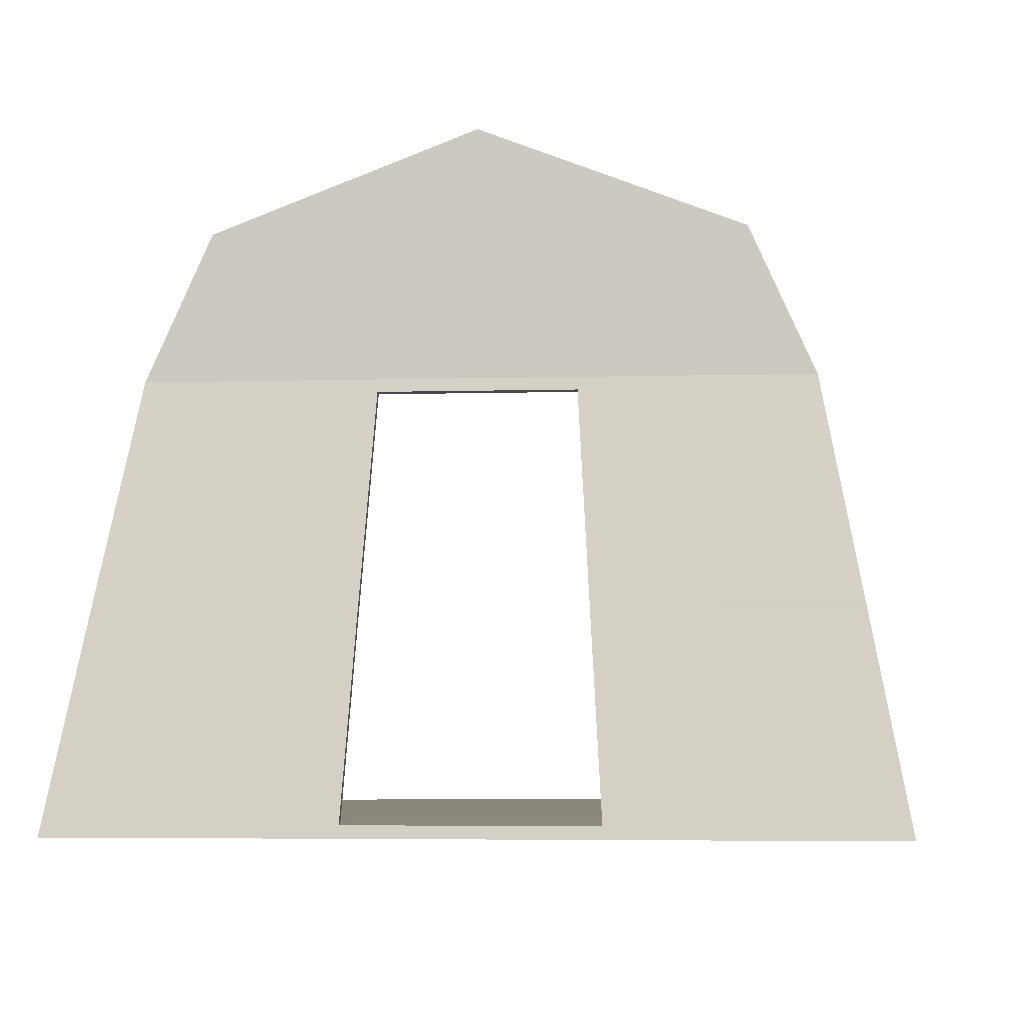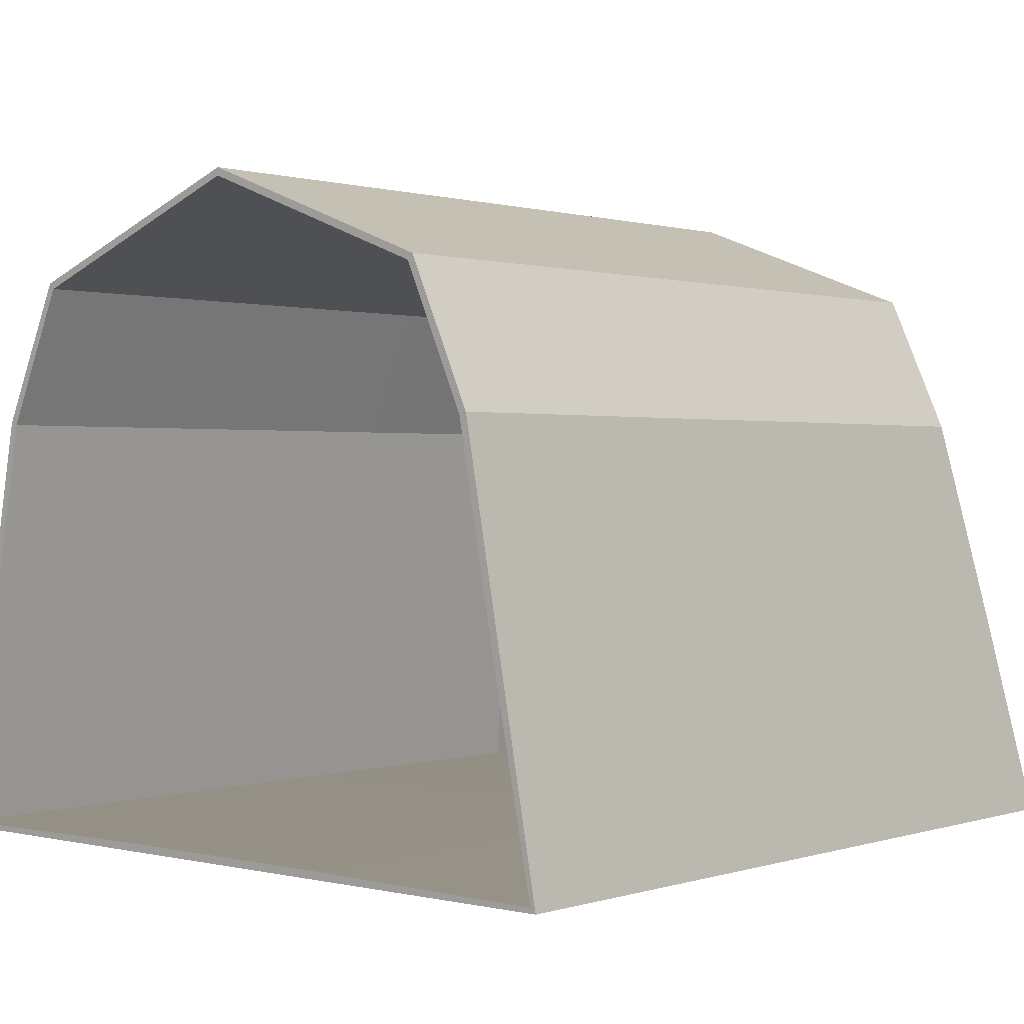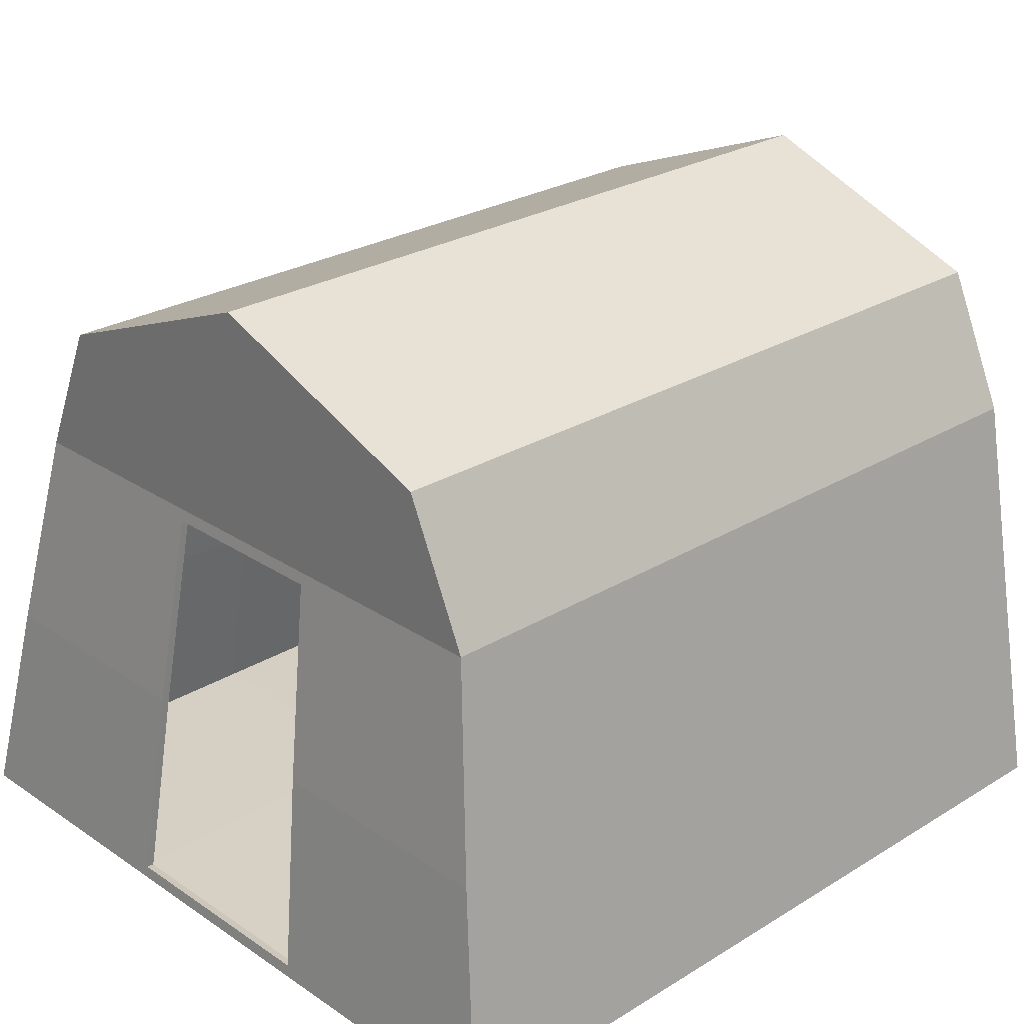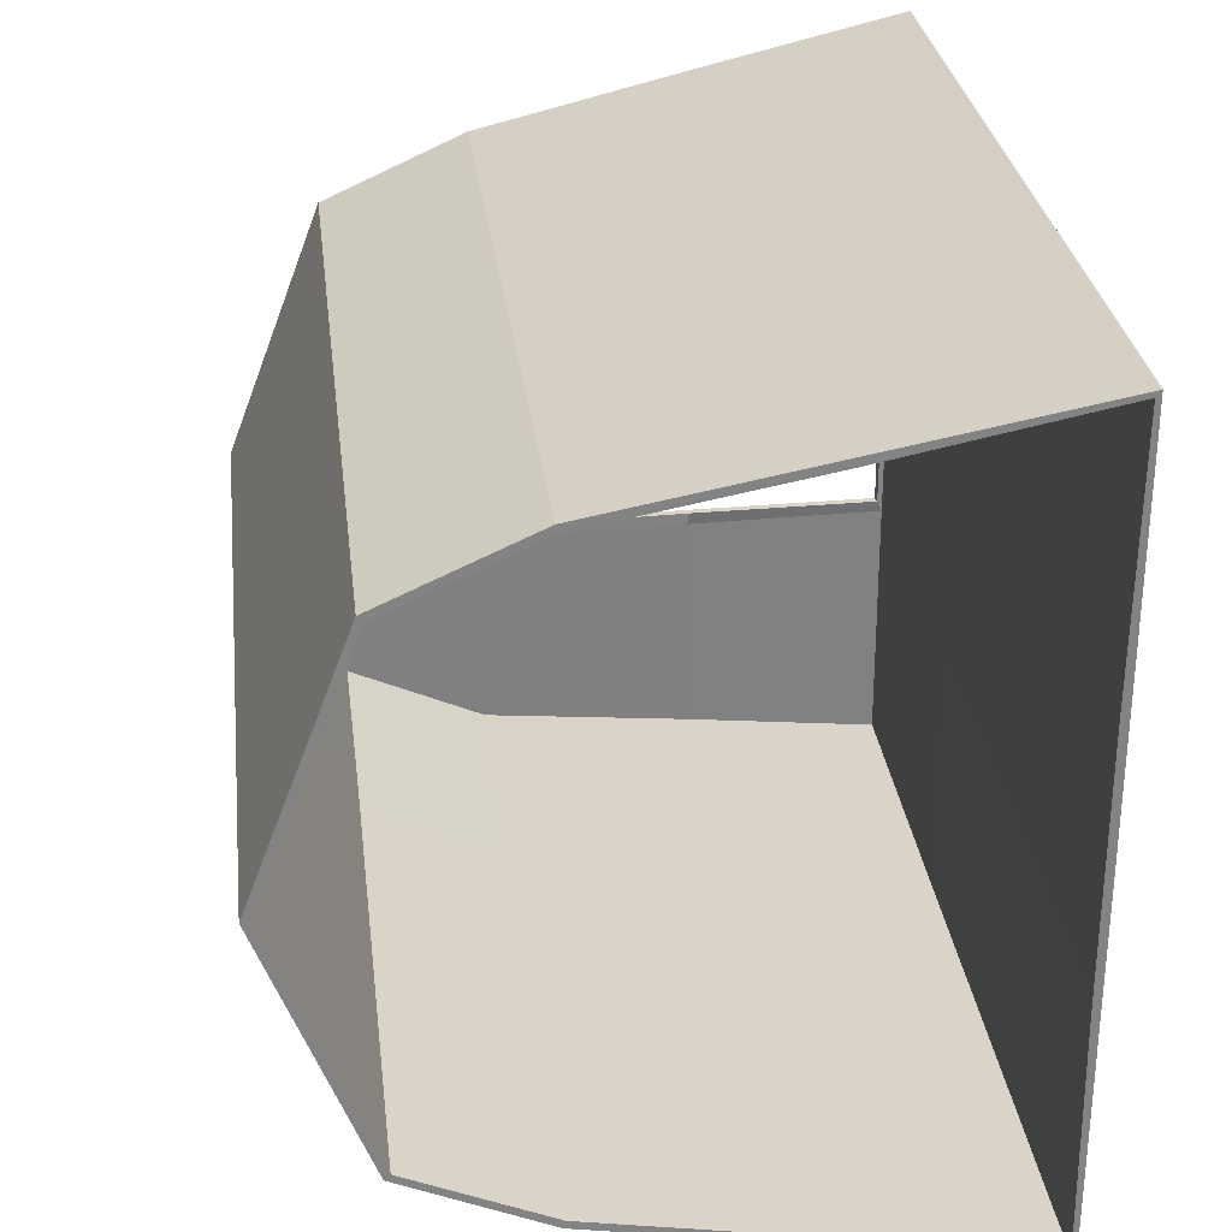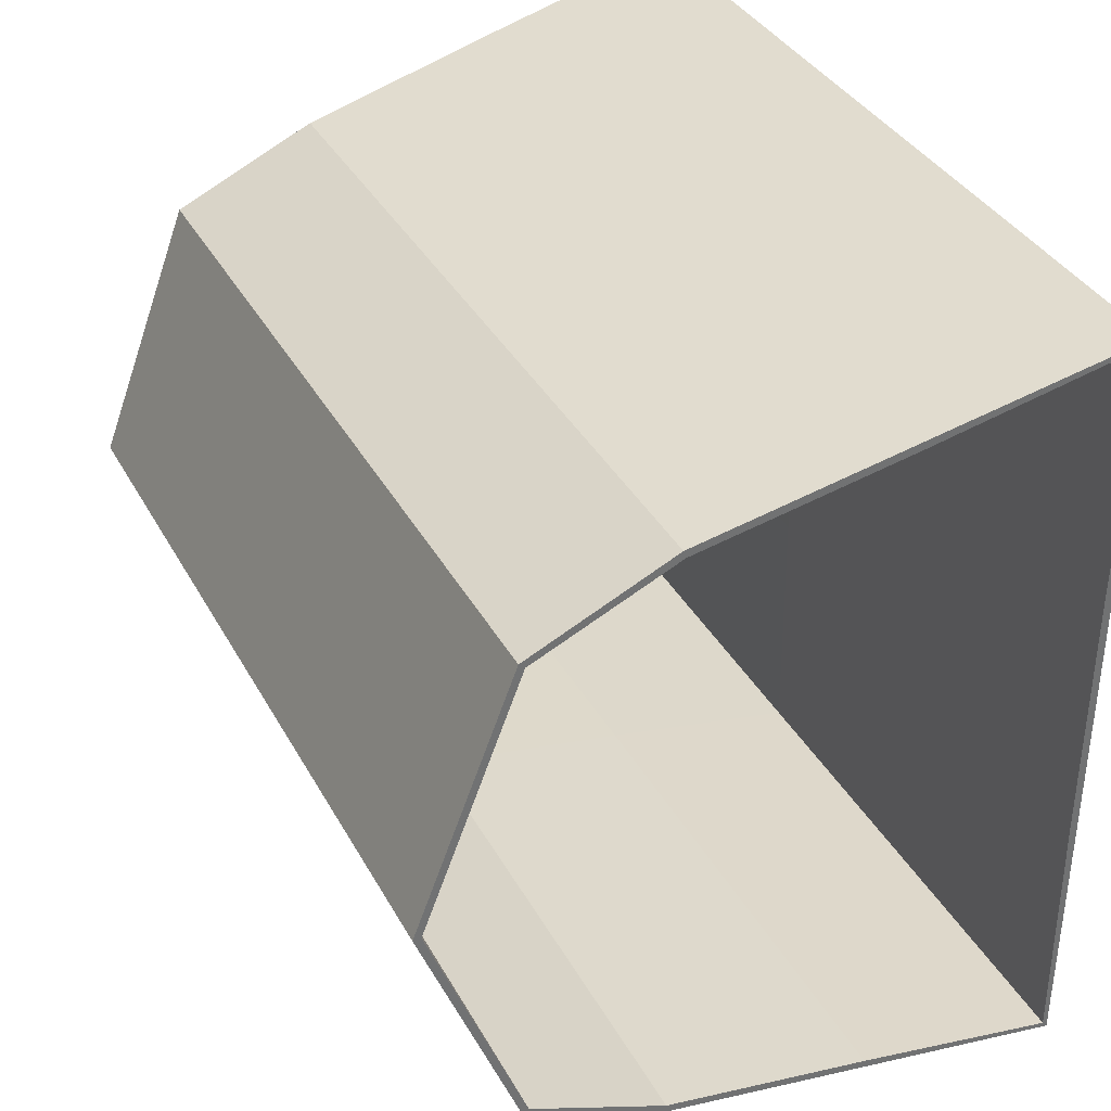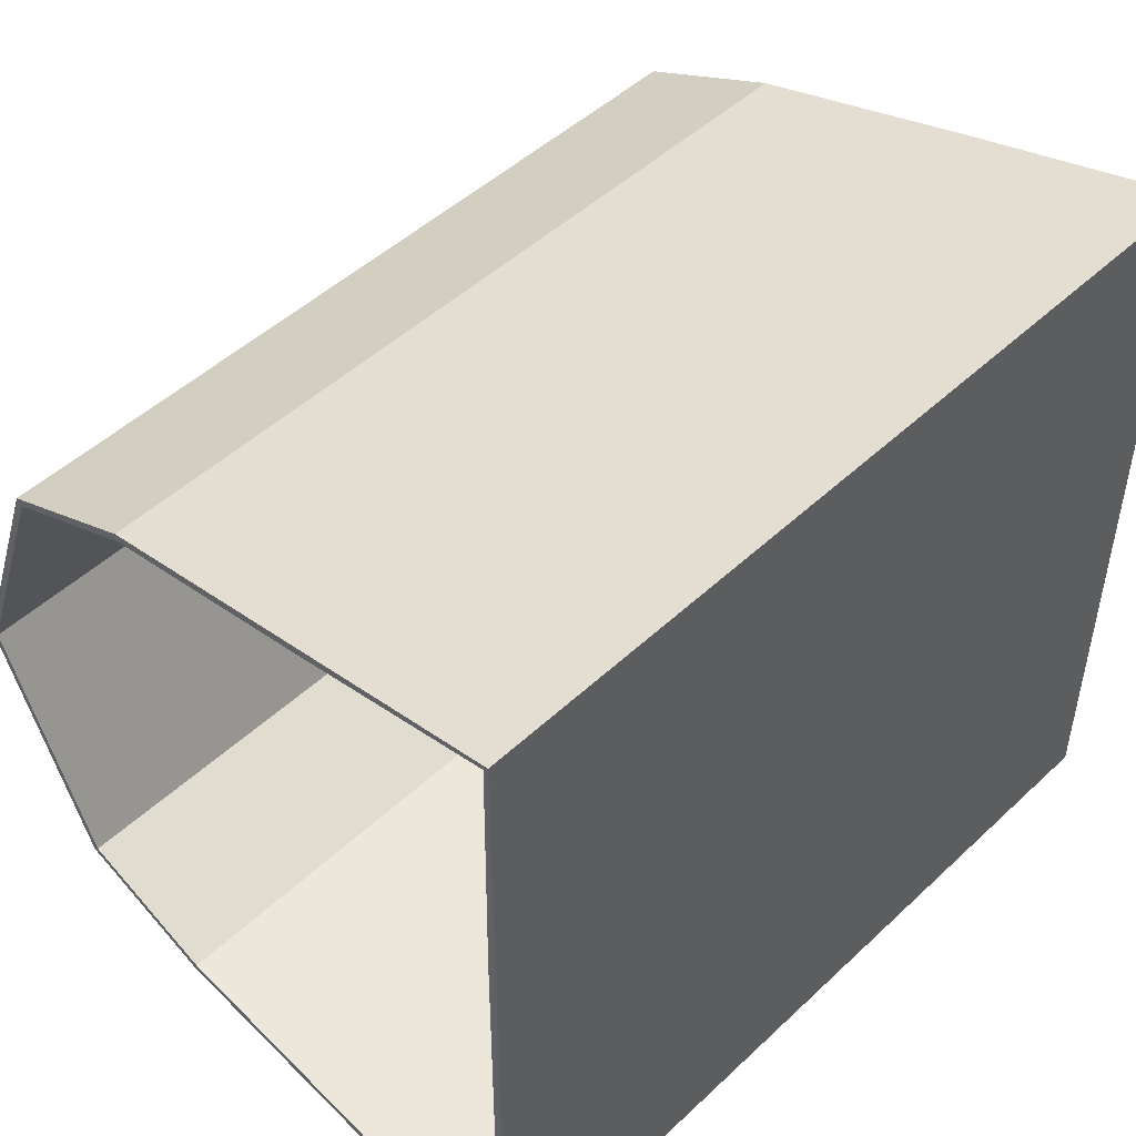
<metadata>
{"format":"obj","ext":"obj","renderer":"f3d","projection":"perspective","resolution":1024,"background":"white","views":[{"elev":-5.0,"azim":95.1,"up":"+Y"},{"elev":0.8,"azim":-49.1,"up":"+Y"},{"elev":26.3,"azim":136.3,"up":"+Y"},{"elev":29.3,"azim":-96.9,"up":"+Z"},{"elev":36.3,"azim":-115.5,"up":"+Z"},{"elev":48.7,"azim":-46.1,"up":"+Z"}]}
</metadata>
<code>
o Plane
v -1 0 1
v 1.154 0 1
v -1 0 -1
v 1.154 0 -1
v -1 1.076 -0.8
v -1 1.076 0.8
v 1 1.076 0.8
v 1 1.076 -0.8
v -1 1.431 -0.64
v -1 1.431 0.64
v 1 1.431 0.64
v 1 1.431 -0.64
v -1 1.676 0
v 1 1.676 0
v -0.3333 0 1
v 0.3333 0 1
v 0.3333 0 -1
v -0.3333 0 -1
v -0.3333 1.076 0.8
v 0.3333 1.076 0.8
v 0.3333 1.076 -0.8
v -0.3333 1.076 -0.8
v -0.3333 1.431 0.64
v 0.3333 1.431 0.64
v 0.3333 1.431 -0.64
v -0.3333 1.431 -0.64
v 0.3333 1.676 0
v -0.3333 1.676 0
v -1 0.5378 -0.9
v 1.082 0.5378 -0.9
v 1.082 0.5378 0.9
v -1 0.5378 0.9
v -0.3333 0.5378 0.9
v 0.3333 0.5378 0.9
v 0.3333 0.5378 -0.9
v -0.3333 0.5378 -0.9
v -1 0 -0.3333
v -1 0 0.3333
v 1.15 0.03054 0.3006
v 1.15 0.03054 -0.3006
v -0.3333 0 -0.3333
v -0.3333 0 0.3333
v 0.3333 0 -0.3333
v 0.3333 0 0.3333
v 1.082 0.5359 -0.2692
v 1.082 0.5359 0.2692
v 1.005 1.045 0.2377
v 1.005 1.045 -0.2377
v 1 1.431 0.2133
v 1 1.431 -0.2133
v 1.154 0 0.3333
v 1.154 0 -0.3333
v 1 1.076 0.2667
v 1 1.076 -0.2667
v 1.082 0.5378 0.3
v 1.082 0.5378 -0.3
v -1 0.01278 0.9846
v 1.142 0.009885 0.9875
v -1 0.01278 -0.9846
v 1.142 0.009885 -0.9875
v -1 1.07 -0.7809
v -1 1.07 0.7809
v 0.987 1.07 0.7859
v 0.987 1.07 -0.7859
v -1 1.417 -0.6263
v -1 1.417 0.6263
v 0.9874 1.42 0.6293
v 0.9874 1.42 -0.6293
v -1 1.656 0
v 0.9873 1.661 0
v -0.3333 0.01278 0.9846
v 0.3333 0.01278 0.9846
v 0.3333 0.01278 -0.9846
v -0.3333 0.01278 -0.9846
v -0.3333 1.07 0.7809
v 0.3333 1.07 0.7809
v 0.3333 1.07 -0.7809
v -0.3333 1.07 -0.7809
v -0.3333 1.417 0.6263
v 0.3333 1.417 0.6263
v 0.3333 1.417 -0.6263
v -0.3333 1.417 -0.6263
v 0.3333 1.656 0
v -0.3333 1.656 0
v -1 0.5341 -0.8803
v 1.068 0.5332 -0.8863
v 1.068 0.5332 0.8863
v -1 0.5341 0.8803
v -0.3333 0.5341 0.8803
v 0.3333 0.5341 0.8803
v 0.3333 0.5341 -0.8803
v -0.3333 0.5341 -0.8803
v -1 0.02 -0.3333
v -1 0.02 0.3333
v 1.13 0.02786 0.3006
v 1.13 0.02786 -0.3006
v -0.3333 0.02 -0.3333
v -0.3333 0.02 0.3333
v 0.3333 0.02 -0.3333
v 0.3333 0.02 0.3333
v 1.062 0.5331 -0.2692
v 1.062 0.5331 0.2692
v 0.9849 1.042 0.2377
v 0.9849 1.042 -0.2377
v 0.98 1.431 0.2133
v 0.98 1.431 -0.2133
v 1.139 0.01316 0.3333
v 1.139 0.01316 -0.3333
v 0.9801 1.074 0.2667
v 0.9801 1.074 -0.2667
v 1.062 0.5349 0.3
v 1.062 0.5349 -0.3
f 43 17 4 52
f 20 7 11 24
f 36 29 5 22
f 34 31 7 20
f 22 5 9 26
f 26 9 13 28
f 24 11 14 27
f 10 23 28 13
f 23 24 27 28
f 12 25 27 14
f 25 26 28 27
f 8 21 25 12
f 21 22 26 25
f 32 33 19 6
f 33 34 20 19
f 30 35 21 8
f 35 36 22 21
f 6 19 23 10
f 19 20 24 23
f 37 3 18 41
f 41 18 17 43
f 17 18 36 35
f 4 17 35 30
f 15 16 34 33
f 1 15 33 32
f 16 2 31 34
f 18 3 29 36
f 52 4 30 56
f 56 30 8 54
f 50 54 8 12
f 14 11 49 50 12
f 11 7 53 49
f 49 53 54 50
f 31 55 53 7
f 2 51 55 31
f 15 42 44 16
f 42 41 43 44
f 1 38 42 15
f 38 37 41 42
f 16 44 51 2
f 44 43 52 51
f 99 108 60 73
f 76 80 67 63
f 92 78 61 85
f 90 76 63 87
f 78 82 65 61
f 82 84 69 65
f 80 83 70 67
f 66 69 84 79
f 79 84 83 80
f 68 70 83 81
f 81 83 84 82
f 64 68 81 77
f 77 81 82 78
f 88 62 75 89
f 89 75 76 90
f 86 64 77 91
f 91 77 78 92
f 62 66 79 75
f 75 79 80 76
f 93 97 74 59
f 97 99 73 74
f 73 91 92 74
f 60 86 91 73
f 71 89 90 72
f 57 88 89 71
f 72 90 87 58
f 74 92 85 59
f 108 112 86 60
f 112 110 64 86
f 106 68 64 110
f 70 68 106 105 67
f 67 105 109 63
f 105 106 110 109
f 87 63 109 111
f 58 87 111 107
f 71 72 100 98
f 98 100 99 97
f 57 71 98 94
f 94 98 97 93
f 72 58 107 100
f 100 107 108 99
f 38 1 57 94
f 5 29 85 61
f 1 32 88 57
f 6 10 66 62
f 9 5 61 65
f 10 13 69 66
f 13 9 65 69
f 29 3 59 85
f 32 6 62 88
f 3 37 93 59
f 37 38 94 93
f 40 39 51 52
f 47 48 54 53
f 46 47 53 55
f 48 45 56 54
f 39 46 55 51
f 45 40 52 56
f 96 108 107 95
f 103 109 110 104
f 102 111 109 103
f 104 110 112 101
f 95 107 111 102
f 101 112 108 96
f 39 40 96 95
f 48 47 103 104
f 47 46 102 103
f 45 48 104 101
f 46 39 95 102
f 40 45 101 96

</code>
